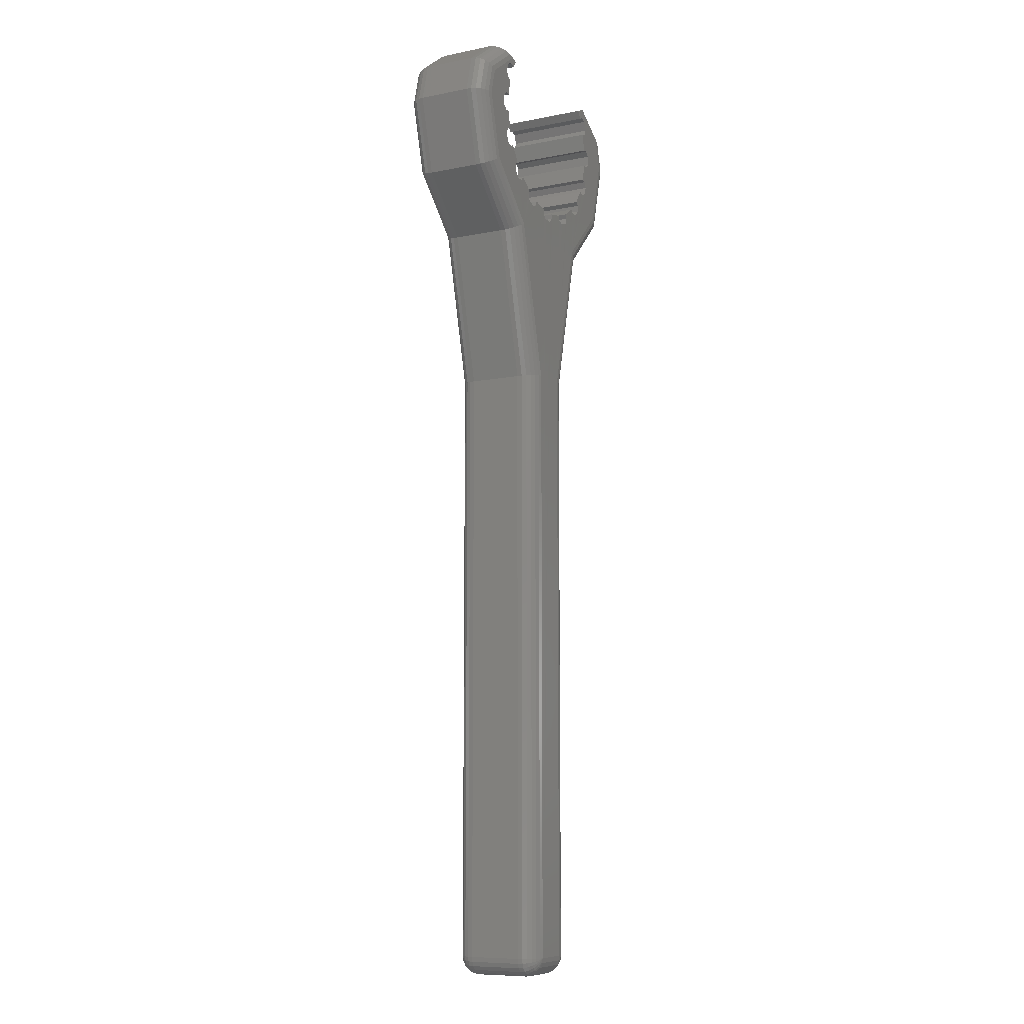
<metadata>
{"format":"stl","ext":"stl","renderer":"f3d","projection":"perspective","resolution":1024,"background":"white","views":[{"elev":-9.1,"azim":117.8,"up":"+Y"}]}
</metadata>
<code>
# stl→obj: 470 verts, 948 faces
v -2319 248.6 122.2
v -2319 328.8 115.2
v -2319 248.6 115.2
v -2319 328.8 122.2
v -2310 353.8 112.7
v -2309 353.4 124.7
v -2309 353.4 112.7
v -2310 353.8 124.7
v -2313 352.6 124.7
v -2312 353.3 112.7
v -2313 352.6 112.7
v -2312 353.3 124.7
v -2312 353.9 112.7
v -2312 353.9 124.7
v -2308 353.9 124.7
v -2308 354.8 112.7
v -2308 353.9 112.7
v -2308 354.8 124.7
v -2310 354.4 124.7
v -2310 354.4 112.7
v -2308 355.4 112.7
v -2308 355.4 124.7
v -2306 356.7 124.7
v -2306 356.7 112.7
v -2305 356.2 124.7
v -2305 356.2 112.7
v -2314 352.6 112.7
v -2314 352.6 124.7
v -2315 353.2 112.7
v -2315 353.2 124.7
v -2301 360.5 124.7
v -2301 361.7 112.7
v -2301 360.5 112.7
v -2301 361.7 124.7
v -2301 367.6 124.7
v -2302 367.5 112.7
v -2301 367.6 112.7
v -2302 367.5 124.7
v -2304 358.5 124.7
v -2303 360.5 112.7
v -2304 358.5 112.7
v -2303 360.5 124.7
v -2318 353.3 124.7
v -2317 353.7 112.7
v -2318 353.3 112.7
v -2317 353.7 124.7
v -2317 354.4 112.7
v -2315 353.9 124.7
v -2315 353.9 112.7
v -2317 354.4 124.7
v -2301 365 112.7
v -2300 365.6 124.7
v -2300 365.6 112.7
v -2301 365 124.7
v -2320 354.7 112.7
v -2320 353.8 124.7
v -2320 353.8 112.7
v -2320 354.7 124.7
v -2322 356.1 124.7
v -2322 356.6 112.7
v -2322 356.1 112.7
v -2322 356.6 124.7
v -2323 356 124.7
v -2323 356 112.7
v -2320 355.3 124.7
v -2320 355.3 112.7
v -2304 357.1 112.7
v -2304 357.1 124.7
v -2304 358 112.7
v -2304 358 124.7
v -2301 362.5 124.7
v -2302 362.7 112.7
v -2301 362.5 112.7
v -2302 362.7 124.7
v -2325 371.9 124.7
v -2325 372.2 112.7
v -2325 371.9 112.7
v -2325 372.2 124.7
v -2302 372.1 124.7
v -2302 372.4 112.7
v -2302 372.1 112.7
v -2302 372.4 124.7
v -2302 369.9 112.7
v -2301 370.1 124.7
v -2301 370.1 112.7
v -2302 369.9 124.7
v -2302 365.1 112.7
v -2302 365.1 124.7
v -2300 367 124.7
v -2300 367 112.7
v -2323 358.3 124.7
v -2324 357.9 112.7
v -2323 358.3 112.7
v -2324 357.9 124.7
v -2303 372.1 124.7
v -2304 373.1 112.7
v -2303 372.1 112.7
v -2304 373.1 124.7
v -2301 370.9 124.7
v -2301 370.9 112.7
v -2302 360.2 124.7
v -2302 360.2 112.7
v -2327 365.4 124.7
v -2327 364.8 112.7
v -2327 365.4 112.7
v -2327 364.8 124.7
v -2326 371.9 124.7
v -2326 371.9 112.7
v -2327 370.6 112.7
v -2326 369.8 124.7
v -2326 369.8 112.7
v -2327 370.6 124.7
v -2324 357 124.7
v -2324 357 112.7
v -2326 369.7 112.7
v -2326 367.3 124.7
v -2326 367.3 112.7
v -2326 369.7 124.7
v -2327 366.7 112.7
v -2327 366.7 124.7
v -2327 367.3 112.7
v -2327 367.3 124.7
v -2326 364.9 112.7
v -2326 362.5 124.7
v -2326 362.5 112.7
v -2326 364.9 124.7
v -2326 362.3 112.7
v -2326 362.3 124.7
v -2324 372.9 112.7
v -2324 372.9 124.7
v -2325 360 112.7
v -2325 360.3 124.7
v -2325 360.3 112.7
v -2325 360 124.7
v -2327 361.5 124.7
v -2327 361.5 112.7
v -2326 360.3 124.7
v -2326 360.3 112.7
v -2309 328.8 115.2
v -2304 348.8 122.2
v -2309 328.8 122.2
v -2304 348.8 115.2
v -2311 246.1 122.2
v -2316 246.1 115.2
v -2311 246.1 115.2
v -2316 246.1 122.2
v -2324 348.8 122.2
v -2324 348.8 115.2
v -2309 248.6 122.2
v -2309 248.6 115.2
v -2333 371.1 115.2
v -2328 374.5 122.2
v -2328 374.5 115.2
v -2333 371.1 122.2
v -2334 366.1 122.2
v -2334 366.1 115.2
v -2331 356.1 122.2
v -2331 356.1 115.2
v -2297 356.1 122.2
v -2297 356.1 115.2
v -2294 366.1 115.2
v -2294 366.1 122.2
v -2295 371.1 115.2
v -2295 371.1 122.2
v -2329 357.4 124.7
v -2330 369.5 124.7
v -2331 366.1 124.7
v -2325 373.3 124.7
v -2311 248.6 124.7
v -2316 248.6 124.7
v -2311 329.1 124.7
v -2306 350 124.7
v -2299 357.4 124.7
v -2303 373.4 124.7
v -2297 369.6 124.7
v -2297 366.1 124.7
v -2322 350 124.7
v -2316 329.1 124.7
v -2300 374.6 122.2
v -2300 374.6 115.2
v -2330 369.5 112.7
v -2329 357.4 112.7
v -2331 366.1 112.7
v -2325 373.3 112.7
v -2322 350 112.7
v -2316 329.1 112.7
v -2316 248.6 112.7
v -2303 373.4 112.7
v -2297 369.6 112.7
v -2299 357.4 112.7
v -2297 366.1 112.7
v -2306 350 112.7
v -2311 329.1 112.7
v -2311 248.6 112.7
v -2311 246.4 123.5
v -2316 246.8 124
v -2316 246.4 123.5
v -2311 246.8 124
v -2319 248.6 123.5
v -2319 328.8 122.9
v -2319 248.6 122.9
v -2319 328.8 123.5
v -2318 248.6 124.4
v -2318 328.9 124
v -2318 248.6 124
v -2318 328.9 124.4
v -2317 248.6 124.6
v -2317 329 124.6
v -2311 246.2 122.9
v -2316 246.2 122.9
v -2311 247.9 124.6
v -2316 247.9 124.6
v -2316 247.3 124.4
v -2311 247.3 124.4
v -2311 329 124.6
v -2306 349.7 124.6
v -2310 328.9 124
v -2305 349.4 124.4
v -2310 328.9 124.4
v -2305 349.1 124
v -2304 348.8 122.9
v -2309 328.8 123.5
v -2309 328.8 122.9
v -2304 348.9 123.5
v -2311 248.6 124.6
v -2310 248.6 124.4
v -2310 248.6 124
v -2309 248.6 122.9
v -2309 248.6 123.5
v -2322 349.7 124.6
v -2323 349.4 124.4
v -2323 349.1 124
v -2316 247.9 112.8
v -2311 247.9 112.8
v -2311 246.8 113.4
v -2316 246.4 114
v -2316 246.8 113.4
v -2311 246.4 114
v -2311 246.2 114.6
v -2316 246.2 114.6
v -2324 348.8 122.9
v -2324 348.9 123.5
v -2309 247.9 122.2
v -2309 247.9 115.2
v -2311 247.3 113
v -2316 247.3 113
v -2310 246.8 122.2
v -2310 246.4 115.2
v -2310 246.8 115.2
v -2310 246.4 122.2
v -2317 246.2 115.2
v -2318 246.4 122.2
v -2318 246.4 115.2
v -2317 246.2 122.2
v -2318 246.8 122.2
v -2319 247.3 115.2
v -2318 246.8 115.2
v -2319 247.3 122.2
v -2319 328.8 114.6
v -2319 248.6 114.6
v -2319 247.9 115.2
v -2319 247.9 122.2
v -2319 248.6 114
v -2318 328.9 113.4
v -2318 248.6 113.4
v -2319 328.8 114
v -2311 246.2 122.2
v -2311 246.2 115.2
v -2309 247.3 122.2
v -2309 247.3 115.2
v -2318 248.6 113
v -2318 328.9 113
v -2317 329 112.8
v -2317 248.6 112.8
v -2309 328.8 114.6
v -2304 348.8 114.6
v -2309 328.8 114
v -2304 348.9 114
v -2311 329 112.8
v -2306 349.7 112.8
v -2322 349.7 112.8
v -2323 349.4 113
v -2310 328.9 113.4
v -2305 349.1 113.4
v -2324 348.8 114.6
v -2324 348.9 114
v -2311 248.6 112.8
v -2305 349.4 113
v -2310 328.9 113
v -2323 349.1 113.4
v -2310 248.6 113
v -2310 248.6 113.4
v -2309 248.6 114
v -2331 369.9 124.6
v -2326 373.9 124.4
v -2332 370.3 124.4
v -2326 373.6 124.6
v -2333 366.1 124
v -2332 370.9 123.5
v -2334 366.1 123.5
v -2332 370.6 124
v -2309 248.6 114.6
v -2333 371 122.9
v -2327 374.3 123.5
v -2328 374.4 122.9
v -2332 366.1 124.6
v -2327 374.1 124
v -2333 366.1 124.4
v -2334 366.1 122.9
v -2330 357 124.6
v -2331 356.1 122.9
v -2331 356.5 124
v -2331 356.2 123.5
v -2330 356.7 124.4
v -2297 356.1 122.9
v -2298 356.7 124.4
v -2297 356.5 124
v -2298 357 124.6
v -2297 356.2 123.5
v -2296 366.1 124.6
v -2297 370 124.6
v -2294 366.1 122.9
v -2295 371 122.9
v -2296 370.9 123.5
v -2295 366.1 124
v -2294 366.1 123.5
v -2296 370.6 124
v -2295 366.1 124.4
v -2301 374 124.4
v -2302 373.7 124.6
v -2296 370.3 124.4
v -2301 374.2 124
v -2301 374.4 123.5
v -2300 374.5 122.9
v -2301 374.4 114
v -2296 370.6 113.4
v -2301 374.2 113.4
v -2296 370.9 114
v -2301 374 113
v -2297 370 112.8
v -2302 373.7 112.8
v -2296 370.3 113
v -2310 247.3 113.4
v -2310 247.5 114
v -2310 247 114
v -2310 247.7 113.4
v -2309 247.4 114.6
v -2310 246.9 114.6
v -2311 247 113.4
v -2310 246.7 114
v -2310 246.5 114.6
v -2317 247.5 113
v -2317 246.9 113.4
v -2317 247 113.4
v -2317 247.4 113
v -2318 247 114
v -2318 247.3 113.4
v -2318 246.7 114
v -2318 246.9 114.6
v -2319 247.4 114.6
v -2317 246.2 114.6
v -2317 246.5 114
v -2310 246.5 122.9
v -2311 246.5 123.5
v -2310 246.7 123.5
v -2318 247.5 114
v -2318 246.5 114.6
v -2319 248 114
v -2318 247.7 113.4
v -2318 248.1 113.4
v -2317 248.4 124.6
v -2318 248.3 124.4
v -2317 247.9 112.8
v -2318 248.3 113
v -2318 247.9 113
v -2319 247.9 114.6
v -2311 246.5 114
v -2310 248.3 113
v -2310 247.9 113
v -2310 248.1 113.4
v -2311 246.9 113.4
v -2317 248.3 124.6
v -2318 248.1 124
v -2318 247.7 124
v -2318 247.9 124.4
v -2311 248.4 112.8
v -2311 248.1 112.8
v -2311 247.5 113
v -2311 248 112.8
v -2311 247.7 113
v -2311 247.4 113
v -2311 248.3 112.8
v -2309 248 114
v -2309 247.9 114.6
v -2297 356.1 114.6
v -2297 356.2 114
v -2295 366.1 113
v -2297 356.5 113.4
v -2298 356.7 113
v -2295 366.1 113.4
v -2298 357 112.8
v -2300 374.5 114.6
v -2295 371 114.6
v -2296 366.1 112.8
v -2294 366.1 114.6
v -2294 366.1 114
v -2326 373.9 113
v -2331 369.9 112.8
v -2332 370.3 113
v -2326 373.6 112.8
v -2332 366.1 112.8
v -2330 356.7 113
v -2333 366.1 113
v -2330 357 112.8
v -2331 356.1 114.6
v -2334 366.1 114.6
v -2327 374.1 113.4
v -2332 370.6 113.4
v -2333 371 114.6
v -2328 374.4 114.6
v -2332 370.9 114
v -2327 374.3 114
v -2334 366.1 114
v -2331 356.5 113.4
v -2331 356.2 114
v -2333 366.1 113.4
v -2317 247.9 124.6
v -2317 247.4 124.4
v -2318 247.5 123.5
v -2319 247.9 122.9
v -2319 247.4 122.9
v -2319 248 123.5
v -2318 246.9 122.9
v -2318 247.3 124
v -2317 247.7 124.4
v -2317 246.9 124
v -2317 248.1 124.6
v -2317 247.5 124.4
v -2317 247 124
v -2317 248 124.6
v -2311 248.4 124.6
v -2311 248.3 124.6
v -2310 247.3 124
v -2310 247.9 124.4
v -2311 247.7 124.4
v -2310 247.7 124
v -2310 248.3 124.4
v -2310 248.1 124
v -2318 246.5 122.9
v -2317 246.5 123.5
v -2317 246.2 122.9
v -2318 246.7 123.5
v -2318 247 123.5
v -2311 248.1 124.6
v -2311 247.5 124.4
v -2311 248 124.6
v -2311 246.9 124
v -2311 247.4 124.4
v -2311 247 124
v -2310 246.9 122.9
v -2309 247.4 122.9
v -2309 248 123.5
v -2310 247 123.5
v -2309 247.9 122.9
v -2310 247.5 123.5
v -2317 248.4 112.8
v -2317 248.3 112.8
v -2317 247.7 113
v -2317 248 112.8
v -2317 248.1 112.8
f 1 2 3
f 2 1 4
f 5 6 7
f 6 5 8
f 9 10 11
f 10 9 12
f 12 13 10
f 13 12 14
f 15 16 17
f 16 15 18
f 13 19 20
f 19 13 14
f 20 8 5
f 8 20 19
f 7 15 17
f 15 7 6
f 18 21 16
f 21 18 22
f 21 23 24
f 23 21 22
f 24 25 26
f 25 24 23
f 26 25 26
f 25 26 25
f 27 9 11
f 9 27 28
f 29 28 27
f 28 29 30
f 31 32 33
f 32 31 34
f 35 36 37
f 36 35 38
f 39 40 41
f 40 39 42
f 43 44 45
f 44 43 46
f 47 48 49
f 48 47 50
f 51 52 53
f 52 51 54
f 55 56 57
f 56 55 58
f 59 60 61
f 60 59 62
f 63 61 64
f 61 63 59
f 60 65 66
f 65 60 62
f 49 30 29
f 30 49 48
f 57 43 45
f 43 57 56
f 66 58 55
f 58 66 65
f 25 67 26
f 67 25 68
f 68 69 67
f 69 68 70
f 46 47 44
f 47 46 50
f 71 72 73
f 72 71 74
f 75 76 77
f 76 75 78
f 79 80 81
f 80 79 82
f 83 84 85
f 84 83 86
f 34 73 32
f 73 34 71
f 74 87 72
f 87 74 88
f 89 37 90
f 37 89 35
f 91 92 93
f 92 91 94
f 52 90 53
f 90 52 89
f 95 96 97
f 96 95 98
f 87 54 51
f 54 87 88
f 70 41 69
f 41 70 39
f 99 81 100
f 81 99 79
f 40 101 102
f 101 40 42
f 103 104 105
f 104 103 106
f 76 107 108
f 107 76 78
f 102 31 33
f 31 102 101
f 84 100 85
f 100 84 99
f 109 110 111
f 110 109 112
f 92 113 114
f 113 92 94
f 82 97 80
f 97 82 95
f 38 83 36
f 83 38 86
f 108 112 109
f 112 108 107
f 115 116 117
f 116 115 118
f 119 103 105
f 103 119 120
f 116 121 117
f 121 116 122
f 123 124 125
f 124 123 126
f 114 63 64
f 63 114 113
f 104 126 123
f 126 104 106
f 121 120 119
f 120 121 122
f 124 127 125
f 127 124 128
f 129 75 77
f 75 129 130
f 131 132 133
f 132 131 134
f 127 135 136
f 135 127 128
f 137 131 138
f 131 137 134
f 133 91 93
f 91 133 132
f 136 137 138
f 137 136 135
f 111 118 115
f 118 111 110
f 139 140 141
f 140 139 142
f 143 144 145
f 144 143 146
f 147 2 4
f 2 147 148
f 139 149 150
f 149 139 141
f 151 152 153
f 152 151 154
f 155 151 156
f 151 155 154
f 157 156 158
f 156 157 155
f 147 158 148
f 158 147 157
f 159 142 160
f 142 159 140
f 161 159 160
f 159 161 162
f 163 162 161
f 162 163 164
f 116 112 122
f 112 116 110
f 110 116 118
f 165 166 167
f 166 165 120
f 166 120 112
f 166 112 107
f 166 107 168
f 112 120 122
f 168 107 78
f 168 78 75
f 168 75 130
f 169 30 170
f 30 169 28
f 28 169 9
f 9 169 12
f 12 19 14
f 19 12 171
f 171 12 169
f 19 171 8
f 8 171 172
f 8 172 6
f 6 172 15
f 15 172 18
f 38 84 86
f 84 38 35
f 84 35 99
f 18 23 22
f 23 18 172
f 23 172 25
f 25 172 25
f 25 172 173
f 25 173 68
f 68 173 42
f 42 173 101
f 101 173 31
f 31 173 34
f 34 173 54
f 54 173 52
f 95 174 98
f 174 95 82
f 174 82 79
f 174 79 175
f 175 79 99
f 175 99 35
f 175 35 89
f 175 89 52
f 175 52 173
f 175 173 176
f 71 88 74
f 88 71 54
f 54 71 34
f 70 42 39
f 42 70 68
f 165 103 120
f 103 165 135
f 135 165 137
f 137 165 177
f 103 135 106
f 137 177 134
f 134 177 113
f 134 113 132
f 113 177 63
f 63 177 59
f 59 177 62
f 62 177 178
f 62 178 58
f 58 178 56
f 56 178 43
f 43 178 46
f 46 178 50
f 50 178 30
f 50 30 48
f 30 178 170
f 65 62 58
f 132 94 91
f 94 132 113
f 135 126 106
f 126 135 128
f 126 128 124
f 179 163 180
f 163 179 164
f 181 182 183
f 182 181 119
f 119 181 109
f 109 181 108
f 108 181 184
f 119 109 121
f 108 184 76
f 76 184 77
f 77 184 129
f 182 138 185
f 138 182 136
f 136 182 105
f 105 182 119
f 136 105 104
f 185 138 131
f 185 131 114
f 114 131 133
f 185 114 64
f 185 64 61
f 185 61 60
f 185 60 186
f 186 60 55
f 186 55 57
f 186 57 45
f 186 45 44
f 186 44 47
f 186 47 29
f 29 47 49
f 186 29 187
f 40 69 41
f 69 40 67
f 87 73 72
f 73 87 51
f 73 51 32
f 188 97 96
f 97 188 80
f 80 188 81
f 81 188 189
f 81 189 100
f 100 189 37
f 37 189 90
f 90 189 53
f 53 189 190
f 190 189 191
f 24 16 21
f 16 24 192
f 192 24 26
f 192 26 26
f 192 26 190
f 190 26 67
f 190 67 40
f 190 40 102
f 190 102 33
f 190 33 32
f 190 32 51
f 190 51 53
f 85 36 83
f 36 85 37
f 37 85 100
f 20 10 13
f 10 20 193
f 10 193 194
f 193 20 5
f 193 5 192
f 192 5 7
f 192 7 17
f 192 17 16
f 29 194 187
f 194 29 27
f 194 27 11
f 194 11 10
f 109 117 121
f 117 109 111
f 117 111 115
f 123 136 104
f 136 123 127
f 127 123 125
f 133 92 114
f 92 133 93
f 66 55 60
f 195 196 197
f 196 195 198
f 199 200 201
f 200 199 202
f 203 204 205
f 204 203 206
f 207 178 208
f 178 207 170
f 207 206 203
f 206 207 208
f 205 202 199
f 202 205 204
f 201 4 1
f 4 201 200
f 209 197 210
f 197 209 195
f 211 170 212
f 170 211 169
f 198 213 196
f 213 198 214
f 214 212 213
f 212 214 211
f 209 146 143
f 146 209 210
f 215 172 171
f 172 215 216
f 217 218 219
f 218 217 220
f 219 216 215
f 216 219 218
f 221 222 223
f 222 221 224
f 225 219 215
f 219 225 226
f 226 217 219
f 217 226 227
f 141 228 149
f 228 141 223
f 223 229 228
f 229 223 222
f 224 217 222
f 217 224 220
f 208 177 230
f 177 208 178
f 222 227 229
f 227 222 217
f 140 223 141
f 223 140 221
f 225 171 169
f 171 225 215
f 204 231 232
f 231 204 206
f 194 233 187
f 233 194 234
f 235 236 237
f 236 235 238
f 239 144 240
f 144 239 145
f 202 241 200
f 241 202 242
f 204 242 202
f 242 204 232
f 150 243 244
f 243 150 149
f 245 237 246
f 237 245 235
f 200 147 4
f 147 200 241
f 238 240 236
f 240 238 239
f 234 246 233
f 246 234 245
f 247 248 249
f 248 247 250
f 206 230 231
f 230 206 208
f 251 252 253
f 252 251 254
f 255 256 257
f 256 255 258
f 3 259 260
f 259 3 2
f 258 261 256
f 261 258 262
f 263 264 265
f 264 263 266
f 267 145 268
f 145 267 143
f 144 254 251
f 254 144 146
f 244 269 270
f 269 244 243
f 270 247 249
f 247 270 269
f 250 268 248
f 268 250 267
f 264 271 265
f 271 264 272
f 273 187 274
f 187 273 186
f 253 255 257
f 255 253 252
f 262 3 261
f 3 262 1
f 260 266 263
f 266 260 259
f 275 142 139
f 142 275 276
f 277 276 275
f 276 277 278
f 192 279 193
f 279 192 280
f 272 274 271
f 274 272 273
f 281 272 282
f 272 281 273
f 185 273 281
f 273 185 186
f 283 278 277
f 278 283 284
f 285 266 259
f 266 285 286
f 193 287 194
f 287 193 279
f 148 259 2
f 259 148 285
f 288 283 289
f 283 288 284
f 282 264 290
f 264 282 272
f 286 264 266
f 264 286 290
f 280 289 279
f 289 280 288
f 283 291 289
f 291 283 292
f 283 293 292
f 293 283 277
f 289 287 279
f 287 289 291
f 294 295 296
f 295 294 297
f 298 299 300
f 299 298 301
f 166 297 294
f 297 166 168
f 277 302 293
f 302 277 275
f 303 304 305
f 304 303 299
f 167 294 306
f 294 167 166
f 296 307 301
f 307 296 295
f 308 301 298
f 301 308 296
f 300 303 309
f 303 300 299
f 299 307 304
f 307 299 301
f 154 305 152
f 305 154 303
f 309 154 155
f 154 309 303
f 275 150 302
f 150 275 139
f 310 167 306
f 167 310 165
f 311 155 157
f 155 311 309
f 312 300 313
f 300 312 298
f 230 165 310
f 165 230 177
f 231 310 314
f 310 231 230
f 306 296 308
f 296 306 294
f 312 308 298
f 308 312 314
f 242 312 313
f 312 242 232
f 314 306 308
f 306 314 310
f 242 311 241
f 311 242 313
f 241 157 147
f 157 241 311
f 159 221 140
f 221 159 315
f 220 316 218
f 316 220 317
f 218 318 216
f 318 218 316
f 313 309 311
f 309 313 300
f 216 173 172
f 173 216 318
f 224 317 220
f 317 224 319
f 232 314 312
f 314 232 231
f 315 224 221
f 224 315 319
f 318 176 173
f 176 318 320
f 176 321 175
f 321 176 320
f 164 322 162
f 322 164 323
f 324 325 326
f 325 324 327
f 316 320 318
f 320 316 328
f 321 329 330
f 329 321 331
f 332 324 333
f 324 332 327
f 331 332 329
f 332 331 327
f 162 315 159
f 315 162 322
f 322 319 315
f 319 322 326
f 320 331 321
f 331 320 328
f 323 326 322
f 326 323 324
f 328 327 331
f 327 328 325
f 334 164 179
f 164 334 323
f 326 317 319
f 317 326 325
f 333 323 334
f 323 333 324
f 175 330 174
f 330 175 321
f 317 328 316
f 328 317 325
f 335 336 337
f 336 335 338
f 339 340 341
f 340 339 342
f 343 344 345
f 344 343 346
f 345 347 348
f 347 345 344
f 348 270 249
f 270 348 347
f 345 349 343
f 349 345 350
f 348 350 345
f 350 348 351
f 249 351 348
f 351 249 248
f 352 353 354
f 353 352 355
f 354 356 357
f 356 354 358
f 256 359 257
f 359 256 360
f 240 251 361
f 251 240 144
f 236 361 362
f 361 236 240
f 363 364 209
f 364 363 365
f 360 356 359
f 356 360 366
f 353 358 354
f 358 353 362
f 367 257 359
f 257 367 253
f 355 237 353
f 237 355 246
f 368 369 366
f 369 368 370
f 263 370 368
f 370 263 265
f 358 359 356
f 359 358 367
f 170 207 371
f 366 357 356
f 357 366 369
f 372 207 203
f 207 372 371
f 373 246 355
f 246 373 233
f 237 362 353
f 362 237 236
f 250 209 267
f 209 250 363
f 374 369 370
f 369 374 375
f 233 373 187
f 260 368 376
f 368 260 263
f 376 366 360
f 366 376 368
f 3 376 261
f 376 3 260
f 361 253 367
f 253 361 251
f 261 360 256
f 360 261 376
f 362 367 358
f 367 362 361
f 239 238 377
f 238 239 239
f 268 239 239
f 239 268 145
f 378 346 379
f 346 378 380
f 351 377 350
f 377 351 239
f 350 381 349
f 381 350 377
f 170 371 382
f 383 203 205
f 203 383 372
f 248 239 351
f 239 248 268
f 384 372 383
f 372 384 385
f 377 235 381
f 235 377 238
f 385 371 372
f 371 385 382
f 287 378 386
f 378 287 291
f 387 388 389
f 388 387 390
f 234 245 234
f 245 234 391
f 390 349 388
f 349 390 343
f 392 387 194
f 291 380 378
f 380 291 292
f 392 390 387
f 390 392 379
f 380 293 393
f 293 380 292
f 393 302 394
f 302 393 293
f 394 150 244
f 150 394 302
f 346 393 344
f 393 346 380
f 344 394 347
f 394 344 393
f 347 244 270
f 244 347 394
f 389 391 234
f 391 389 388
f 391 235 245
f 235 391 381
f 388 381 391
f 381 388 349
f 287 386 194
f 379 343 390
f 343 379 346
f 386 392 194
f 234 234 194
f 386 379 392
f 379 386 378
f 389 234 194
f 387 389 194
f 395 278 396
f 278 395 276
f 397 398 399
f 398 397 400
f 190 280 192
f 280 190 401
f 341 189 188
f 189 341 340
f 399 284 288
f 284 399 398
f 402 338 335
f 338 402 403
f 342 404 340
f 404 342 397
f 340 191 189
f 191 340 404
f 403 161 405
f 161 403 163
f 336 397 342
f 397 336 400
f 401 288 280
f 288 401 399
f 336 406 400
f 406 336 338
f 395 161 160
f 161 395 405
f 404 399 401
f 399 404 397
f 337 342 339
f 342 337 336
f 398 278 284
f 278 398 396
f 191 401 190
f 401 191 404
f 180 403 402
f 403 180 163
f 396 405 395
f 405 396 406
f 338 405 406
f 405 338 403
f 160 276 395
f 276 160 142
f 398 406 396
f 406 398 400
f 407 408 409
f 408 407 410
f 411 412 413
f 412 411 414
f 156 415 158
f 415 156 416
f 417 409 418
f 409 417 407
f 156 419 416
f 419 156 151
f 409 411 413
f 411 409 408
f 419 153 420
f 153 419 151
f 421 420 422
f 420 421 419
f 423 424 425
f 424 423 426
f 408 183 411
f 183 408 181
f 183 414 411
f 414 183 182
f 413 424 426
f 424 413 412
f 410 181 408
f 181 410 184
f 418 413 426
f 413 418 409
f 423 418 426
f 418 423 421
f 416 421 423
f 421 416 419
f 416 425 415
f 425 416 423
f 418 422 417
f 422 418 421
f 158 285 148
f 285 158 415
f 424 286 425
f 286 424 290
f 213 427 428
f 427 213 212
f 429 430 431
f 430 429 432
f 430 1 262
f 1 430 201
f 431 262 258
f 262 431 430
f 412 290 424
f 290 412 282
f 433 258 255
f 258 433 431
f 434 385 384
f 385 434 435
f 432 201 430
f 201 432 199
f 196 428 436
f 428 196 213
f 435 382 385
f 382 435 437
f 415 286 285
f 286 415 425
f 182 281 414
f 281 182 185
f 436 438 439
f 438 436 428
f 384 432 429
f 432 384 383
f 170 382 437
f 439 435 434
f 435 439 438
f 414 282 412
f 282 414 281
f 428 440 438
f 440 428 427
f 170 440 427
f 170 427 212
f 441 169 442
f 443 444 445
f 444 443 446
f 446 447 444
f 447 446 448
f 449 255 252
f 255 449 433
f 450 449 451
f 449 450 452
f 444 441 442
f 441 444 447
f 170 437 440
f 436 452 450
f 452 436 439
f 225 169 441
f 447 225 441
f 225 447 226
f 383 199 432
f 199 383 205
f 448 226 447
f 226 448 227
f 439 453 452
f 453 439 434
f 210 254 146
f 254 210 451
f 451 252 254
f 252 451 449
f 442 169 454
f 455 454 456
f 454 455 445
f 445 442 454
f 442 445 444
f 434 429 453
f 429 434 384
f 197 451 210
f 451 197 450
f 452 433 449
f 433 452 453
f 454 169 456
f 438 437 435
f 437 438 440
f 196 450 197
f 450 196 436
f 453 431 433
f 431 453 429
f 457 455 458
f 455 457 459
f 458 211 214
f 211 458 211
f 457 214 198
f 214 457 458
f 269 460 247
f 460 269 461
f 229 448 462
f 448 229 227
f 460 365 363
f 365 460 463
f 456 169 211
f 228 462 464
f 462 228 229
f 461 463 460
f 463 461 465
f 465 443 463
f 443 465 446
f 149 464 243
f 464 149 228
f 459 445 455
f 445 459 443
f 464 465 461
f 465 464 462
f 462 446 465
f 446 462 448
f 458 456 211
f 456 458 455
f 187 466 274
f 243 461 269
f 461 243 464
f 211 169 211
f 365 457 364
f 457 365 459
f 466 375 374
f 375 466 467
f 463 459 365
f 459 463 443
f 247 363 250
f 363 247 460
f 468 354 357
f 354 468 352
f 274 374 271
f 374 274 466
f 375 357 369
f 357 375 468
f 187 467 466
f 271 370 265
f 370 271 374
f 469 355 352
f 355 469 373
f 267 209 143
f 209 267 209
f 470 352 468
f 352 470 469
f 209 195 209
f 195 209 364
f 467 468 375
f 468 467 470
f 187 373 469
f 187 469 470
f 187 470 467
f 364 198 195
f 198 364 457
f 184 130 129
f 130 184 410
f 130 410 407
f 130 407 417
f 130 417 422
f 130 422 420
f 130 420 153
f 130 153 152
f 130 152 305
f 130 305 304
f 130 304 307
f 130 307 295
f 130 295 297
f 130 297 168
f 98 188 96
f 188 98 341
f 341 98 339
f 339 98 337
f 337 98 335
f 335 98 402
f 402 98 180
f 180 98 179
f 179 98 334
f 334 98 333
f 333 98 332
f 332 98 329
f 329 98 330
f 330 98 174

</code>
